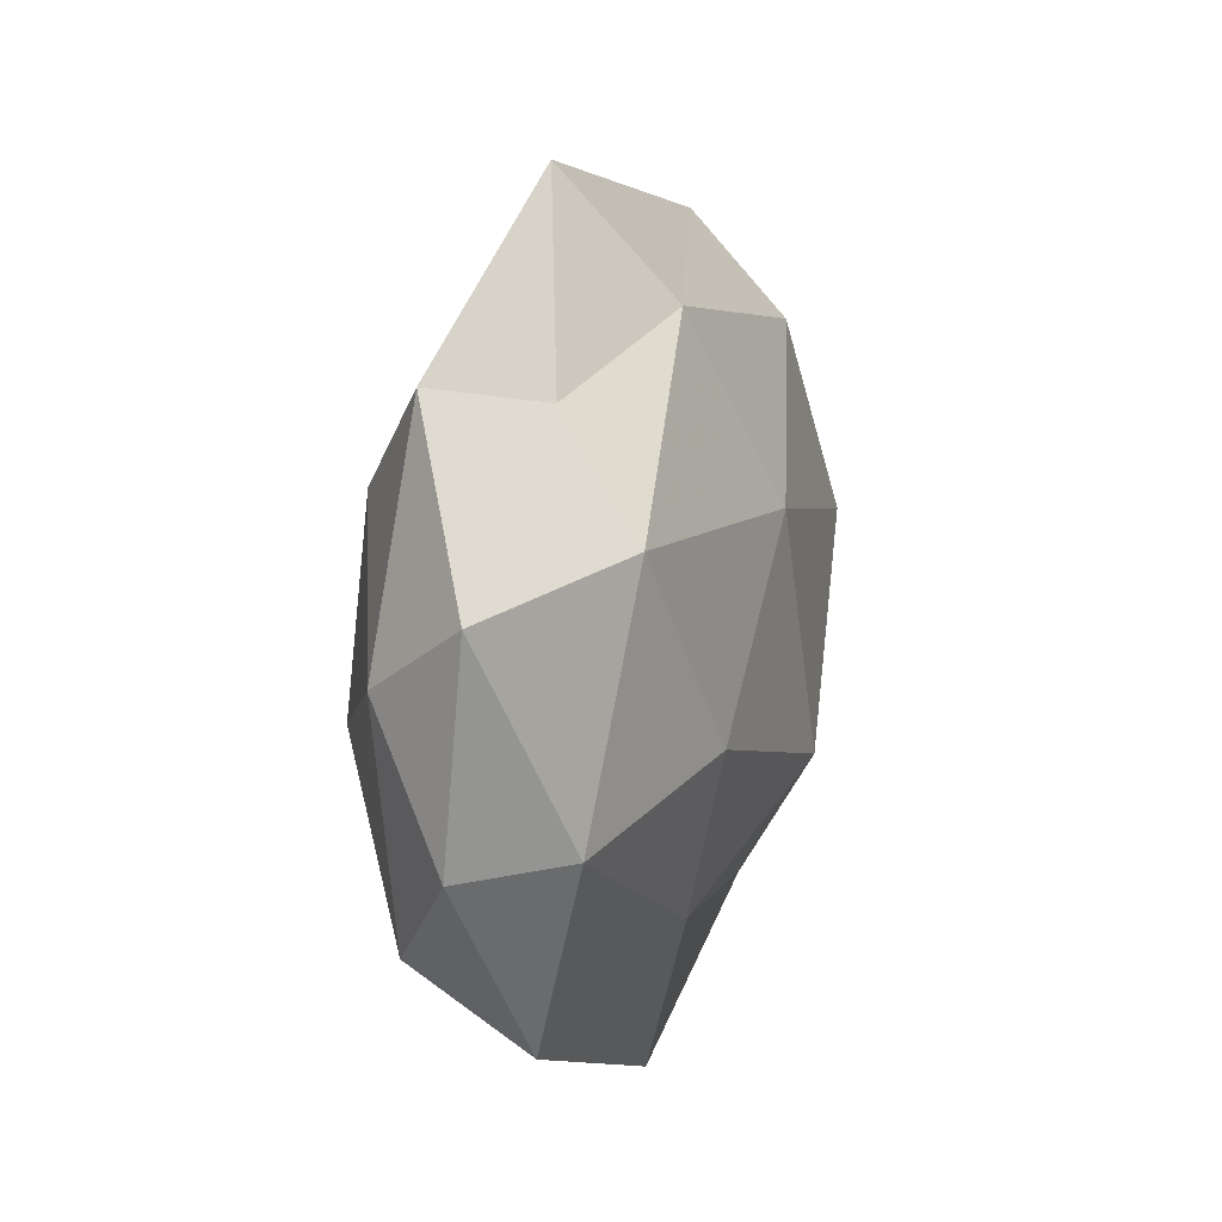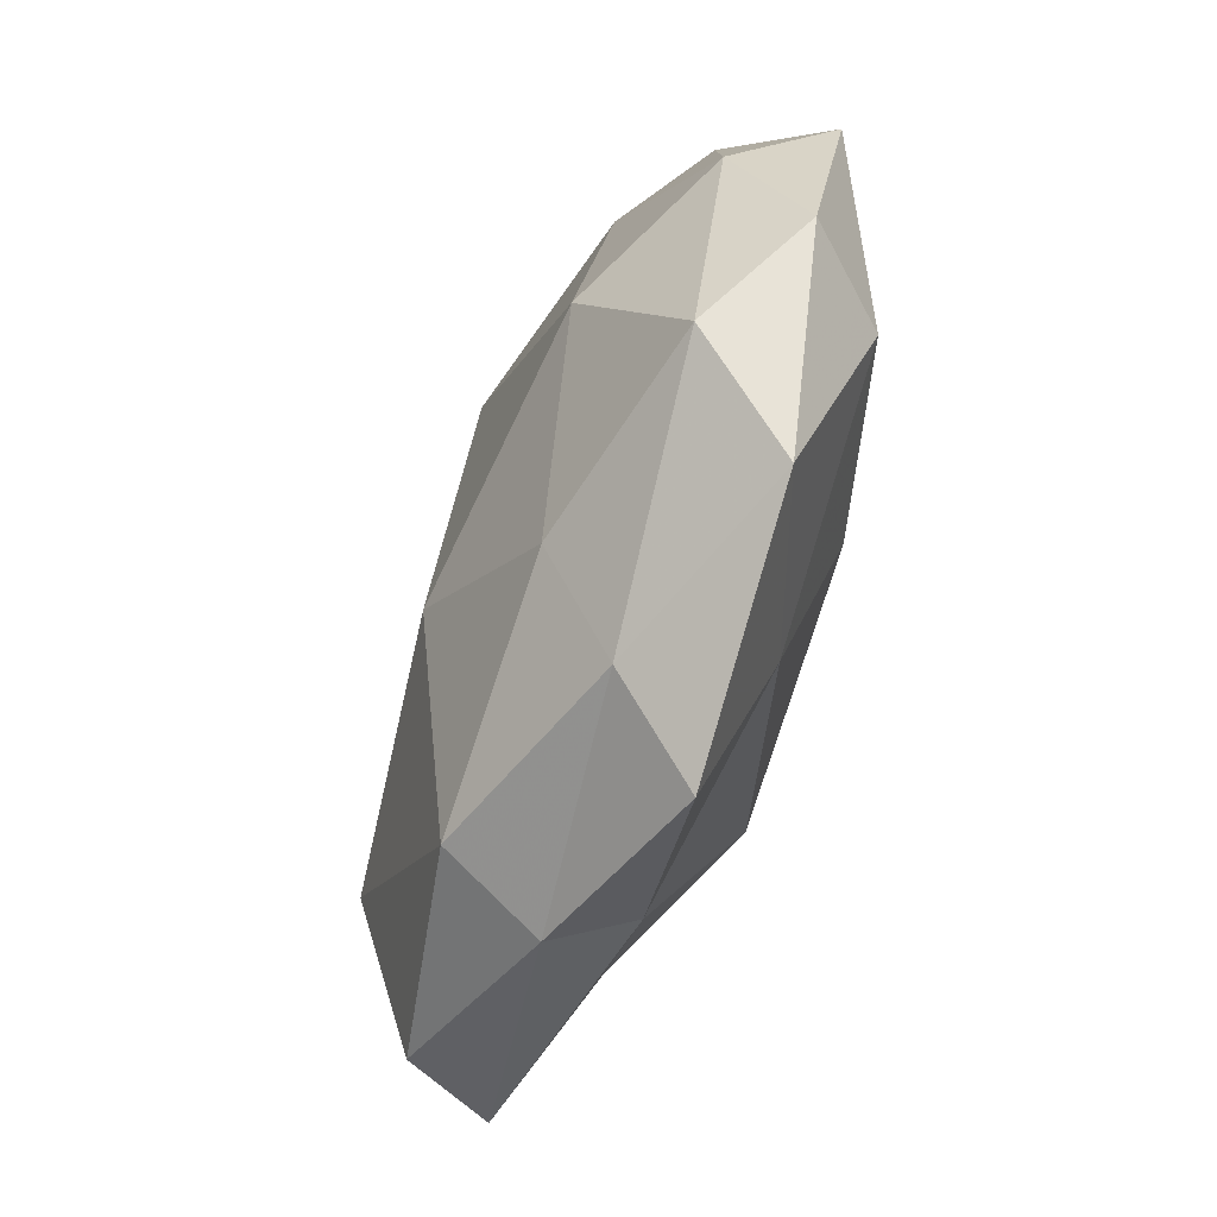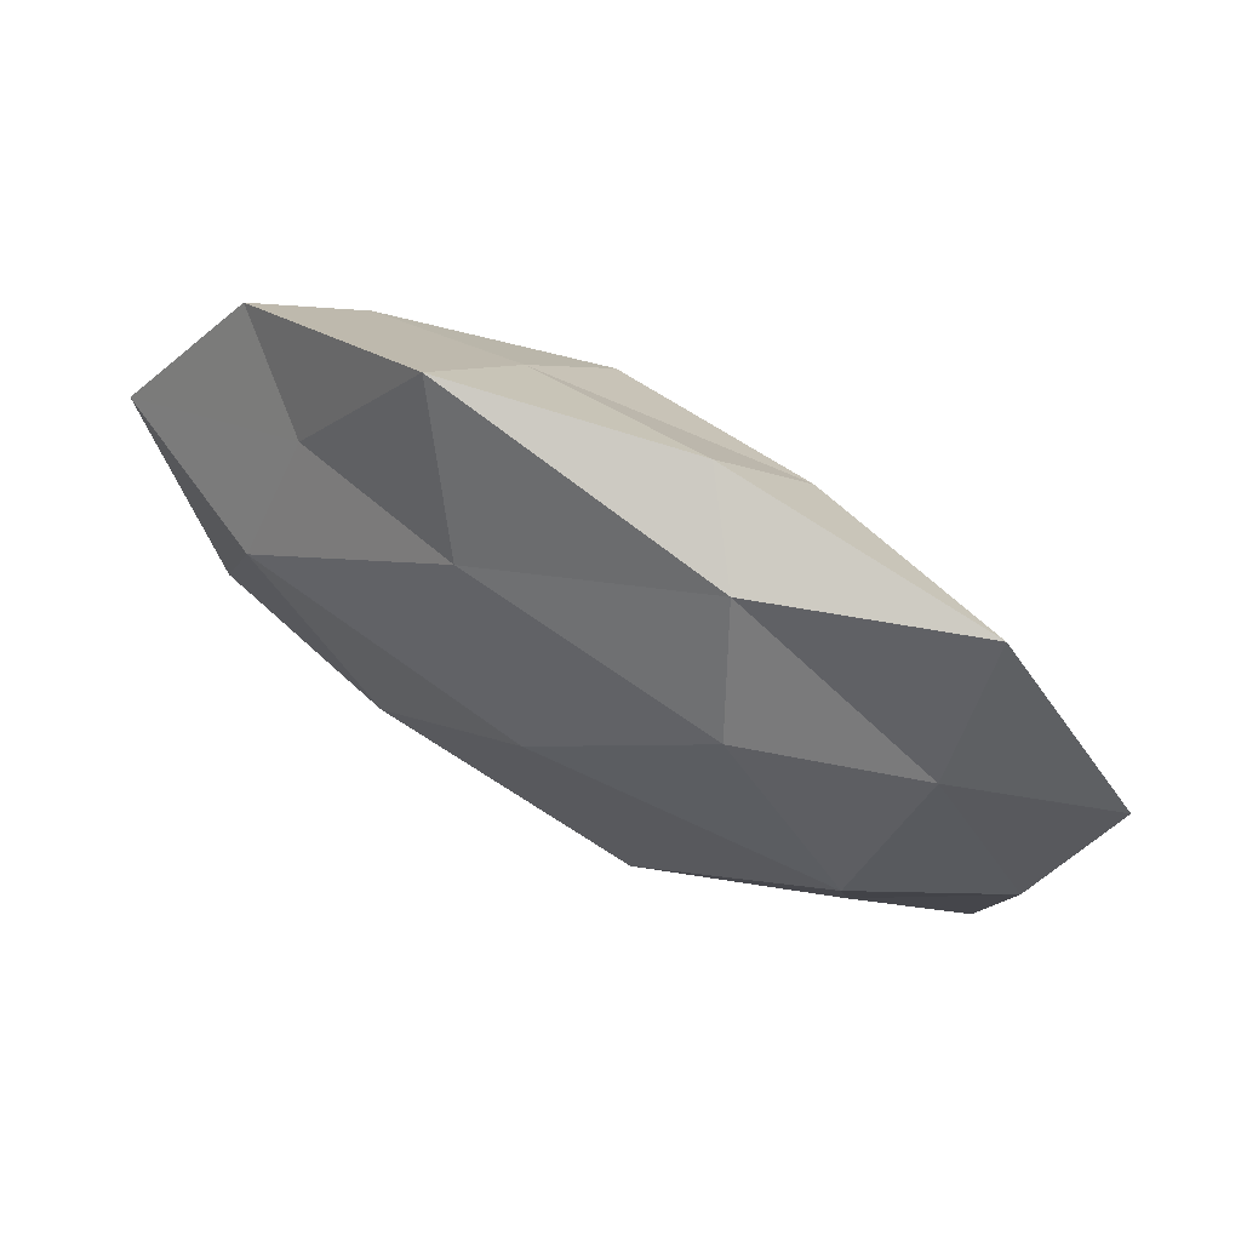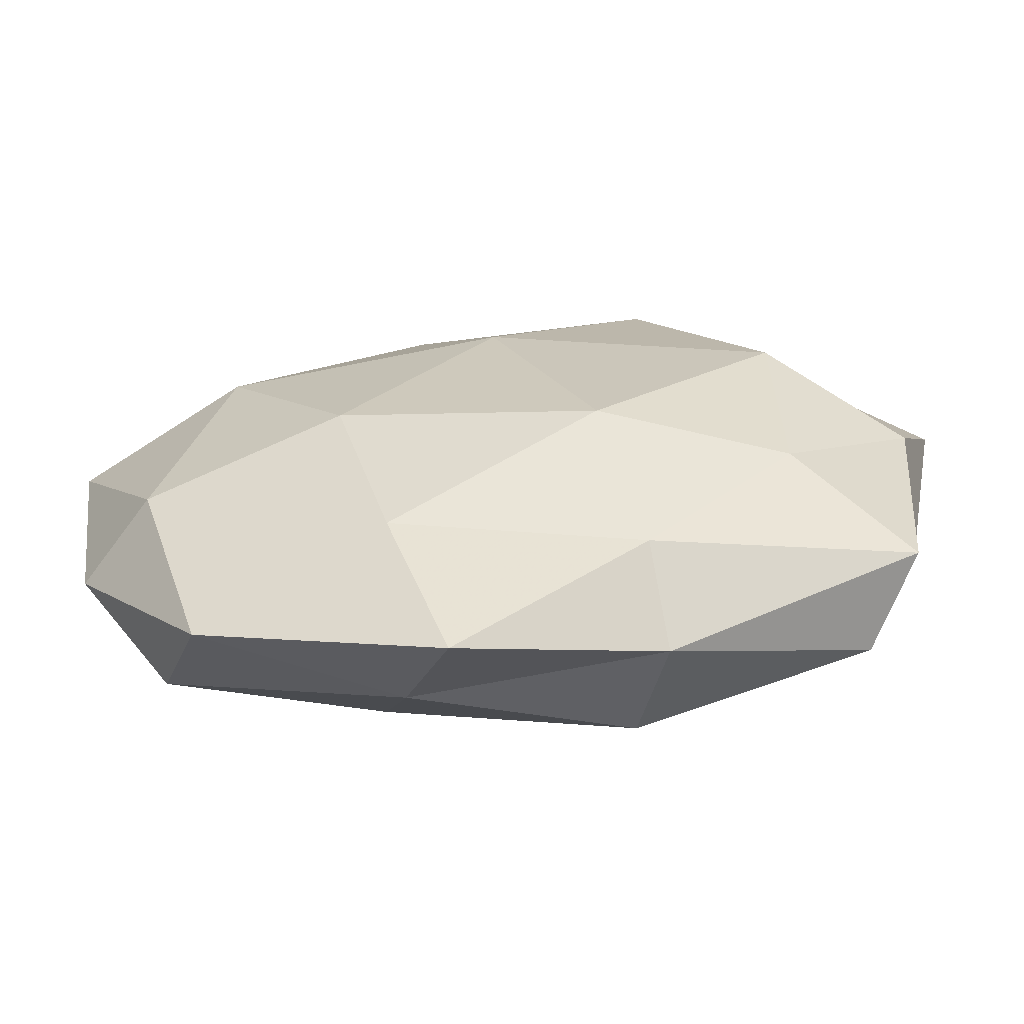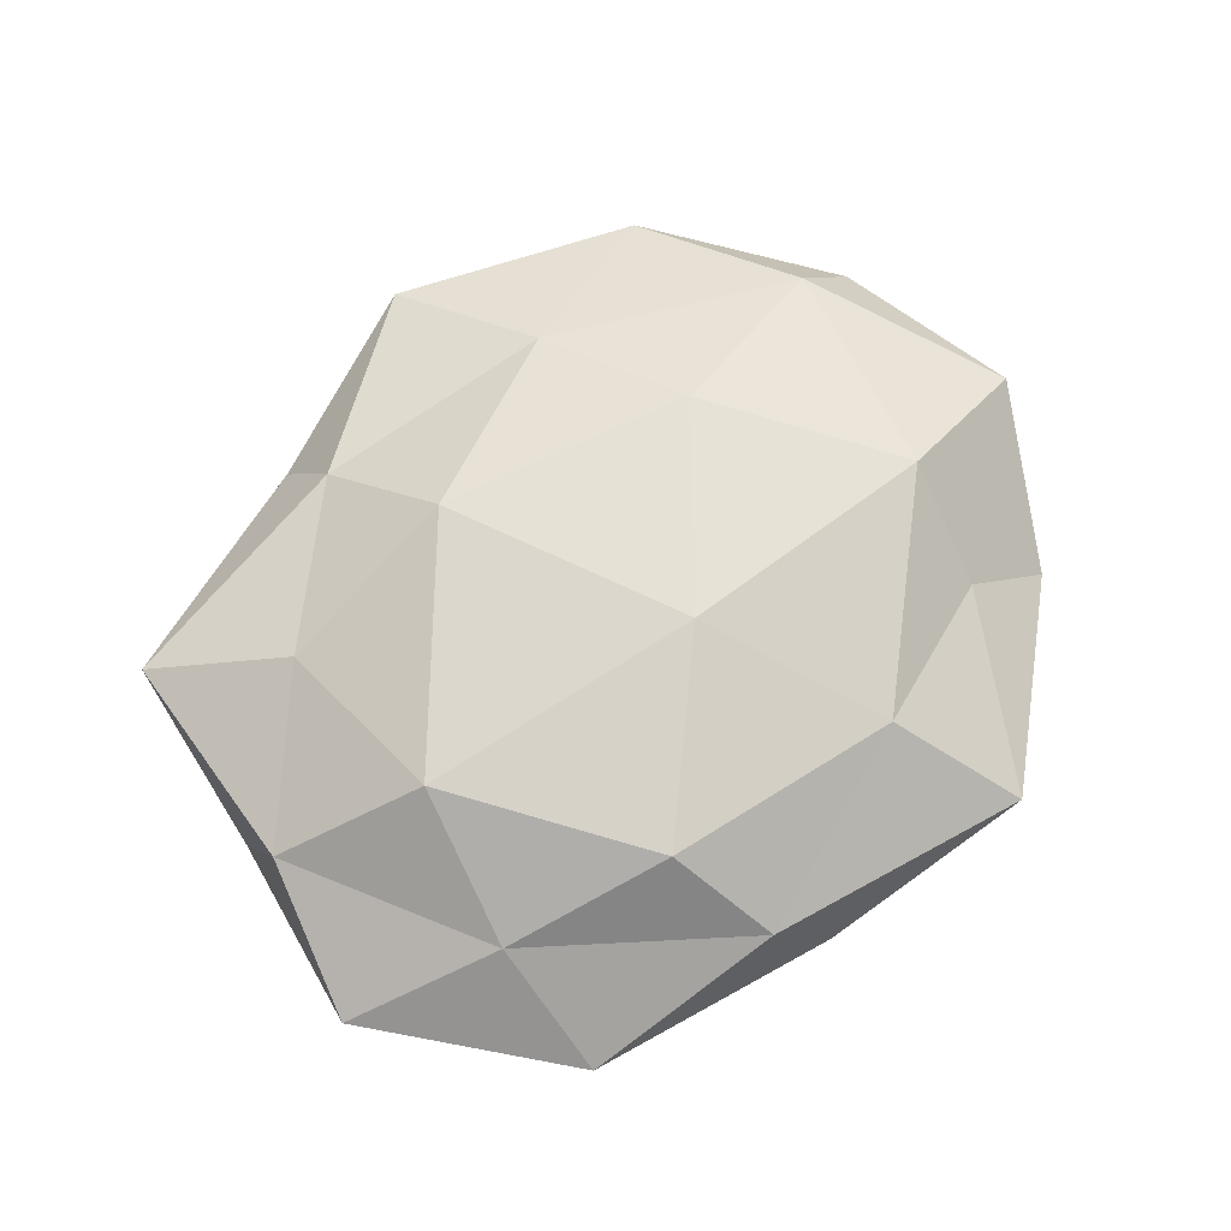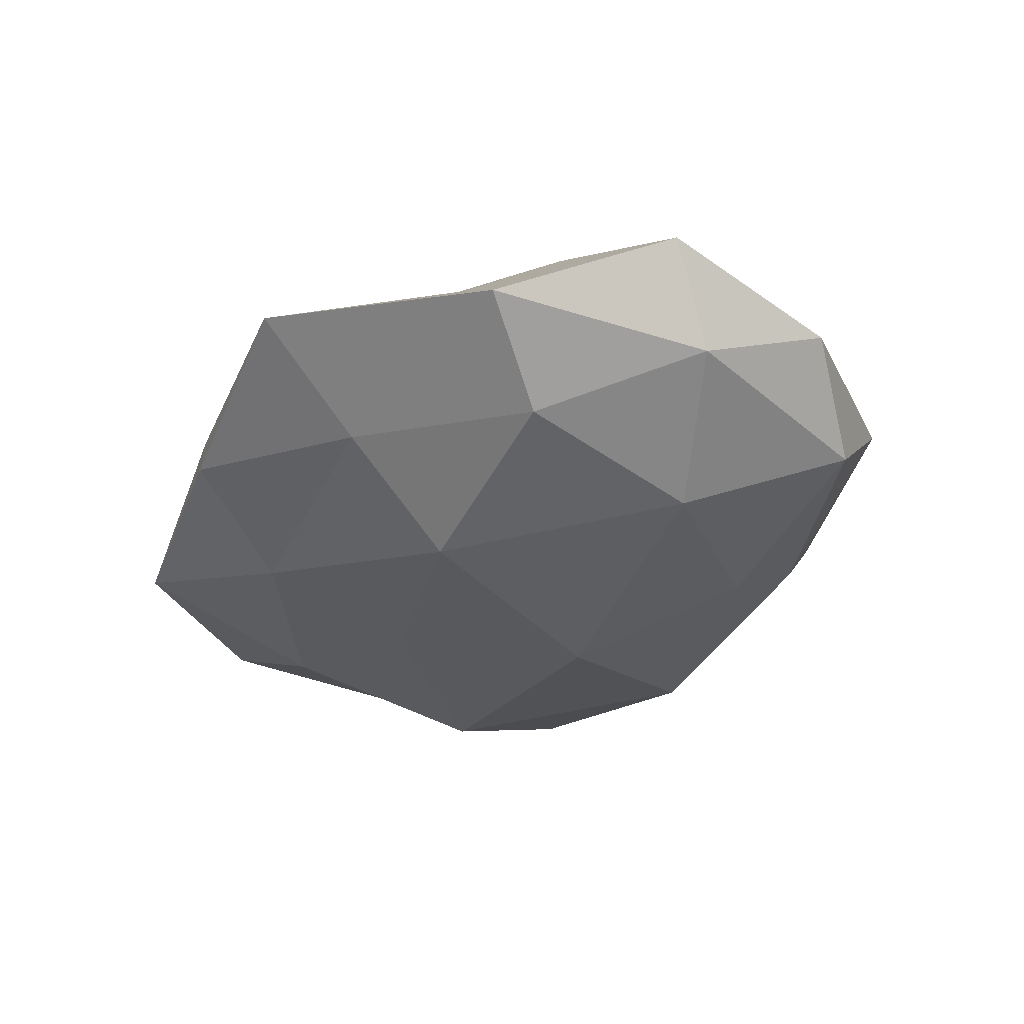
<metadata>
{"format":"obj","ext":"obj","renderer":"f3d","projection":"perspective","resolution":1024,"background":"white","views":[{"elev":11.5,"azim":-71.6,"up":"+Y"},{"elev":-64.8,"azim":-110.7,"up":"+Y"},{"elev":73.4,"azim":27.7,"up":"+Y"},{"elev":-66.0,"azim":4.6,"up":"+Y"},{"elev":66.6,"azim":138.7,"up":"+Z"},{"elev":-35.2,"azim":-120.9,"up":"+Z"}]}
</metadata>
<code>
v 0.0401 0.01416 -0.01064
v 0.03492 0.007121 0.01682
v -0.0006319 0.01283 0.01979
v -0.02018 0.0501 0.0003045
v -0.01978 -0.009273 0.01884
v 0.0375 -0.01298 -0.0156
v -0.01631 -0.02773 -0.01352
v 0.01849 -0.04192 -0.0004967
v 0.001977 -0.01212 -0.02056
v 0.007013 0.04658 -0.005779
v -0.01349 -0.02985 0.01286
v 0.04883 -0.03058 0.004315
v -0.01247 -0.04095 -0.004589
v 0.05735 0.01737 -0.001544
v -0.04424 -0.01501 0.01184
v -0.01051 0.01785 -0.01974
v 0.03877 0.04011 -0.004593
v -0.05683 0.009732 0.004663
v -0.03368 -0.006106 -0.01711
v -0.05151 0.002001 -0.007034
v -0.03673 -0.03833 0.004254
v 0.01903 0.0311 0.01438
v -0.01166 0.03512 0.01153
v 0.03896 0.0248 0.006598
v 0.01412 -0.03732 -0.01287
v 0.01219 -0.0174 0.02014
v -0.0449 0.02992 -0.004329
v -0.01558 0.03436 -0.01008
v 0.01709 -0.03375 0.009952
v 0.04268 -0.03278 -0.007015
v -0.04292 -0.02711 -0.007776
v 0.03542 -0.01665 0.01229
v -0.03569 0.01382 0.01514
v 0.05213 -0.007741 -0.004417
v -0.006298 -0.04989 0.006056
v 0.01804 0.008839 -0.01626
v -0.03614 0.01868 -0.01327
v -0.05362 -0.01562 0.001229
v 0.05178 -0.0009441 0.006642
v -0.03325 0.02738 0.005431
v 0.01428 0.04356 0.004505
v 0.01496 0.03122 -0.01326
f 11 5 15
f 1 17 14
f 19 9 7
f 16 9 19
f 11 15 21
f 2 22 3
f 3 22 23
f 24 14 17
f 2 24 22
f 9 6 25
f 7 9 25
f 25 13 7
f 8 13 25
f 2 3 26
f 26 3 5
f 26 5 11
f 20 18 27
f 28 4 10
f 27 4 28
f 29 8 12
f 26 11 29
f 12 8 30
f 25 6 30
f 30 8 25
f 31 7 13
f 19 7 31
f 19 31 20
f 31 13 21
f 32 2 26
f 32 29 12
f 32 26 29
f 5 3 33
f 33 15 5
f 18 15 33
f 3 23 33
f 34 6 1
f 14 34 1
f 34 30 6
f 12 30 34
f 8 35 13
f 35 11 21
f 21 13 35
f 29 35 8
f 29 11 35
f 1 6 36
f 9 36 6
f 16 36 9
f 37 16 19
f 37 19 20
f 37 20 27
f 37 28 16
f 37 27 28
f 18 38 15
f 20 38 18
f 21 15 38
f 20 31 38
f 38 31 21
f 39 24 2
f 39 14 24
f 32 39 2
f 32 12 39
f 12 34 39
f 39 34 14
f 4 40 23
f 27 40 4
f 27 18 40
f 40 18 33
f 33 23 40
f 10 4 41
f 41 17 10
f 4 23 41
f 41 23 22
f 24 17 41
f 22 24 41
f 42 17 1
f 42 10 17
f 28 10 42
f 28 42 16
f 36 42 1
f 16 42 36

</code>
